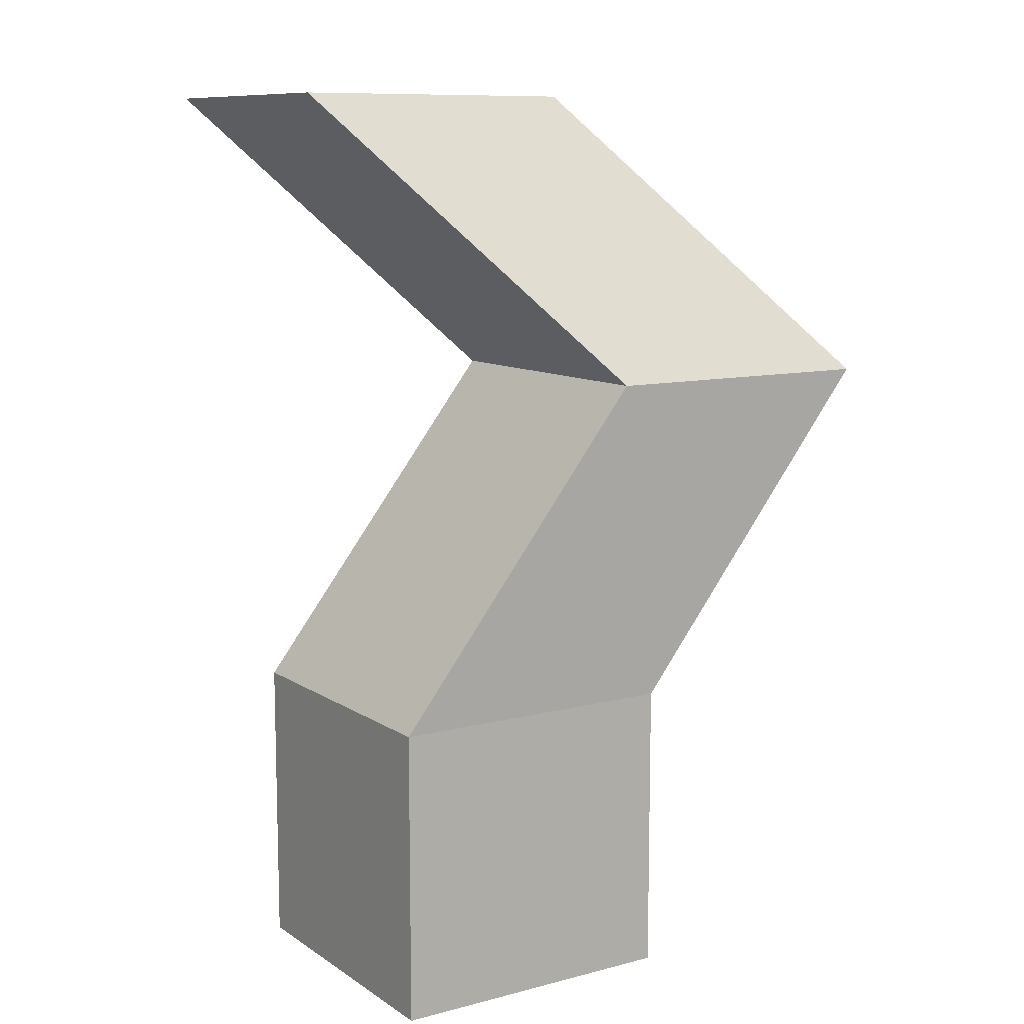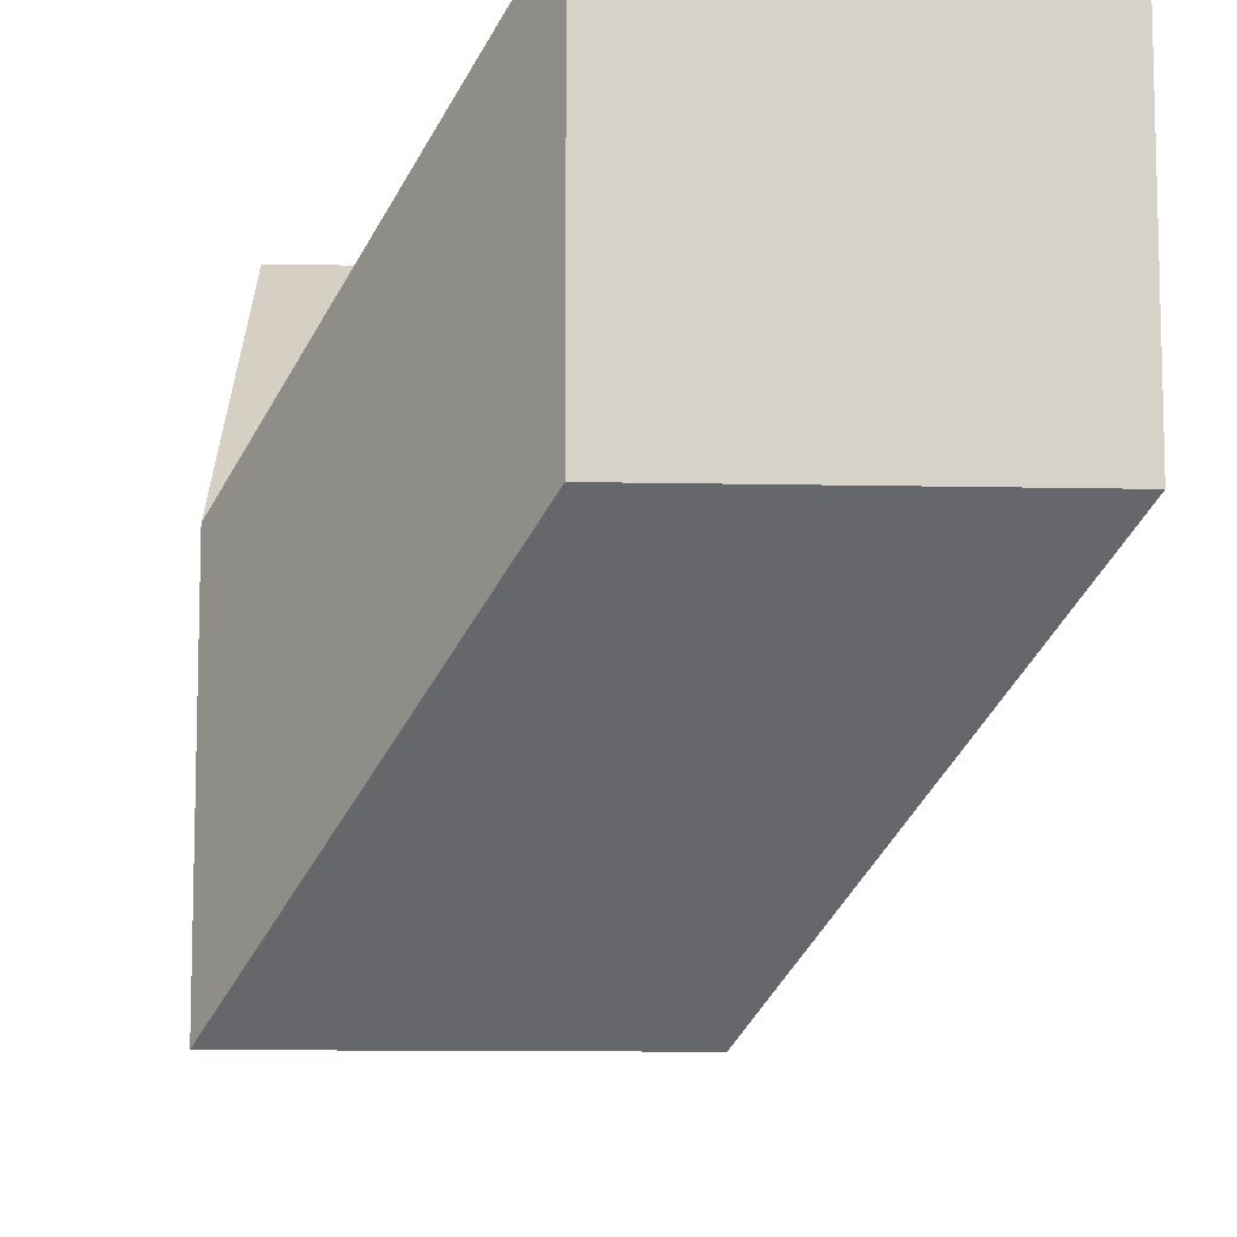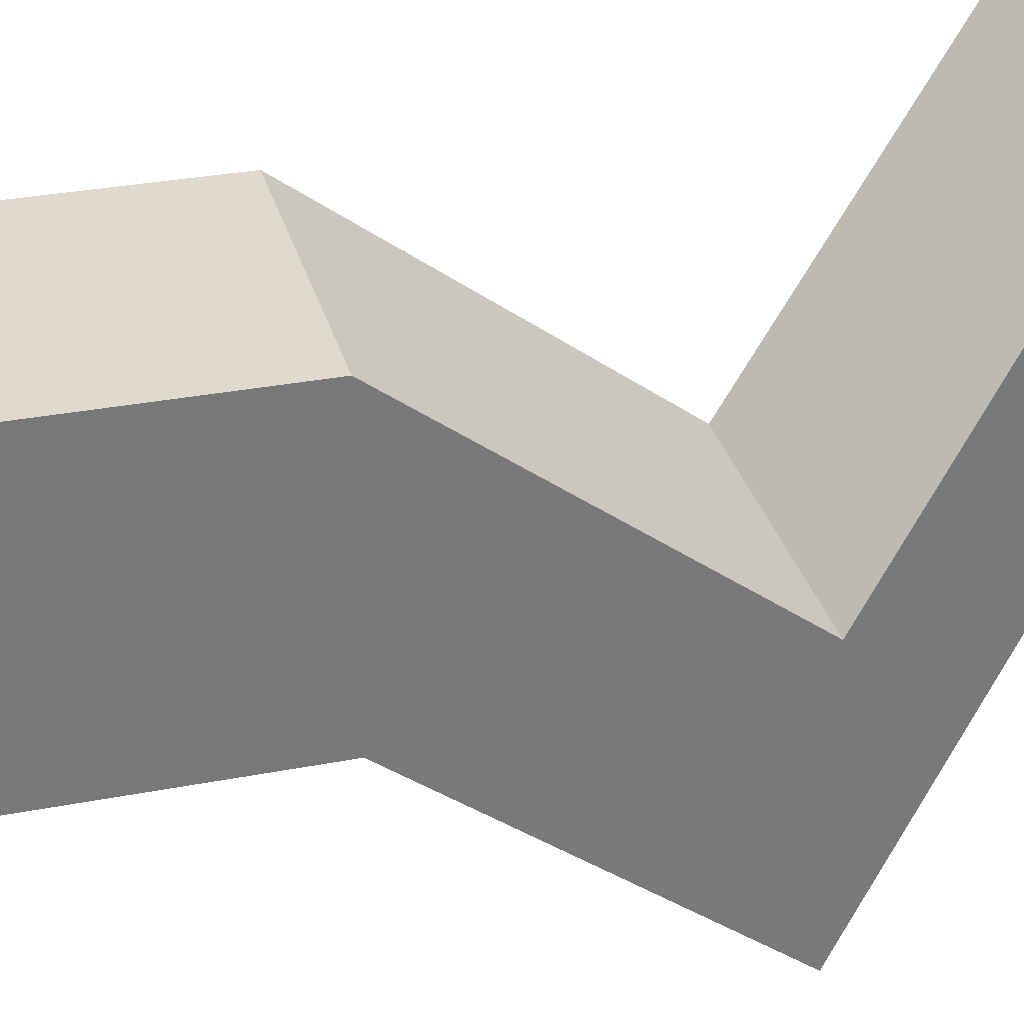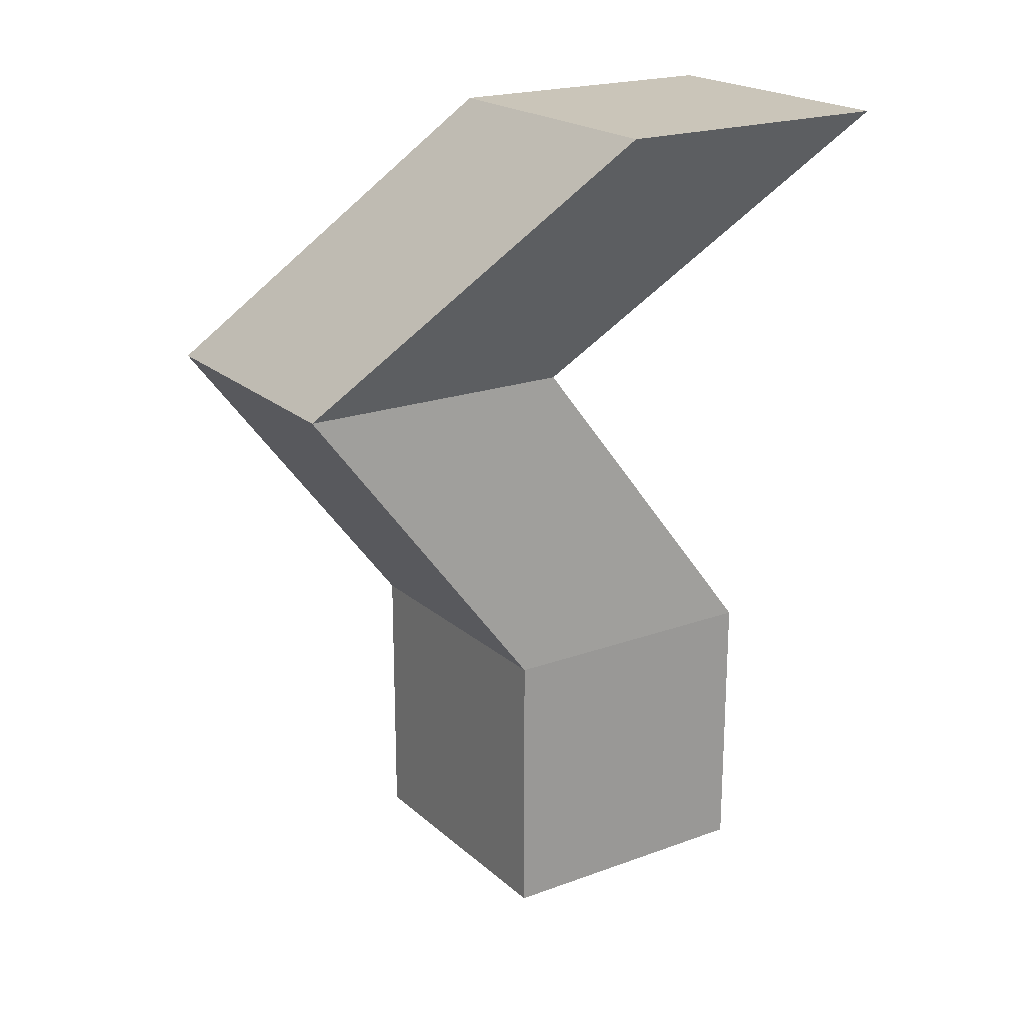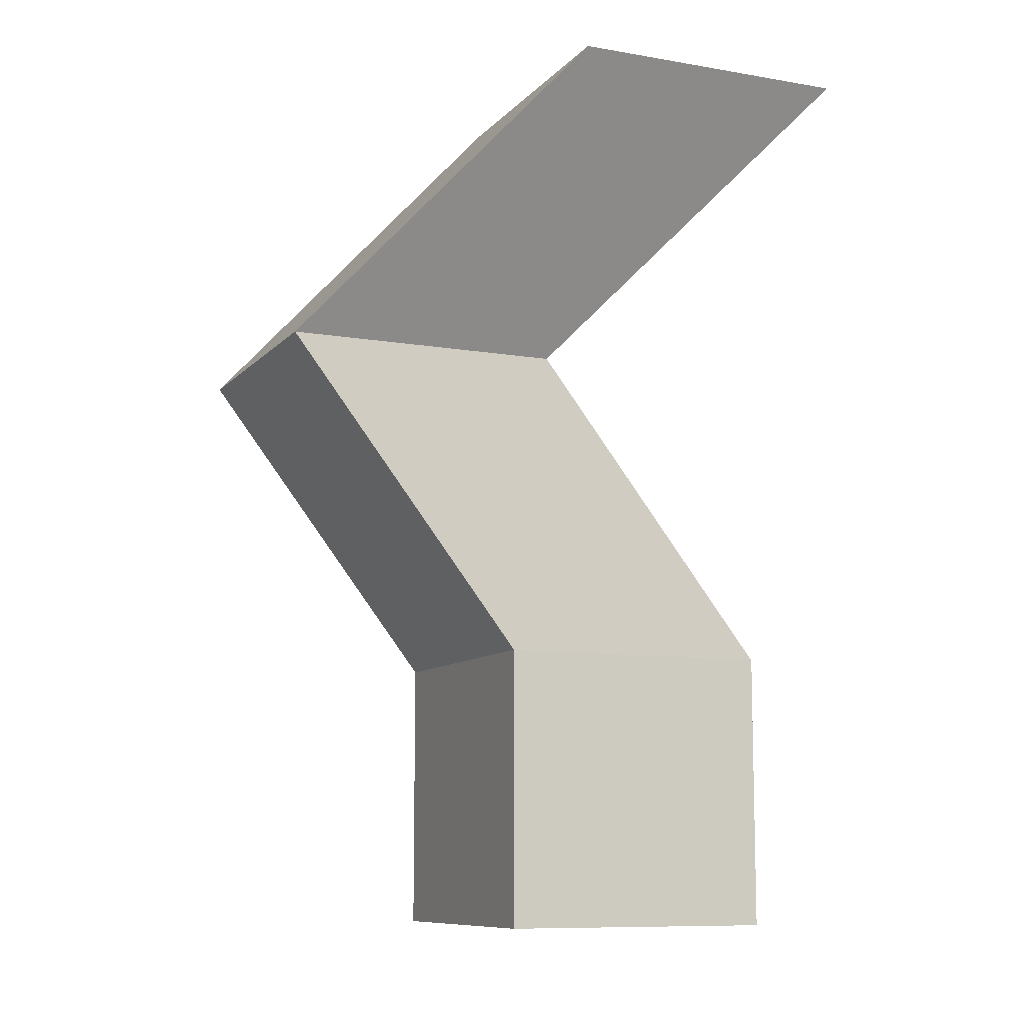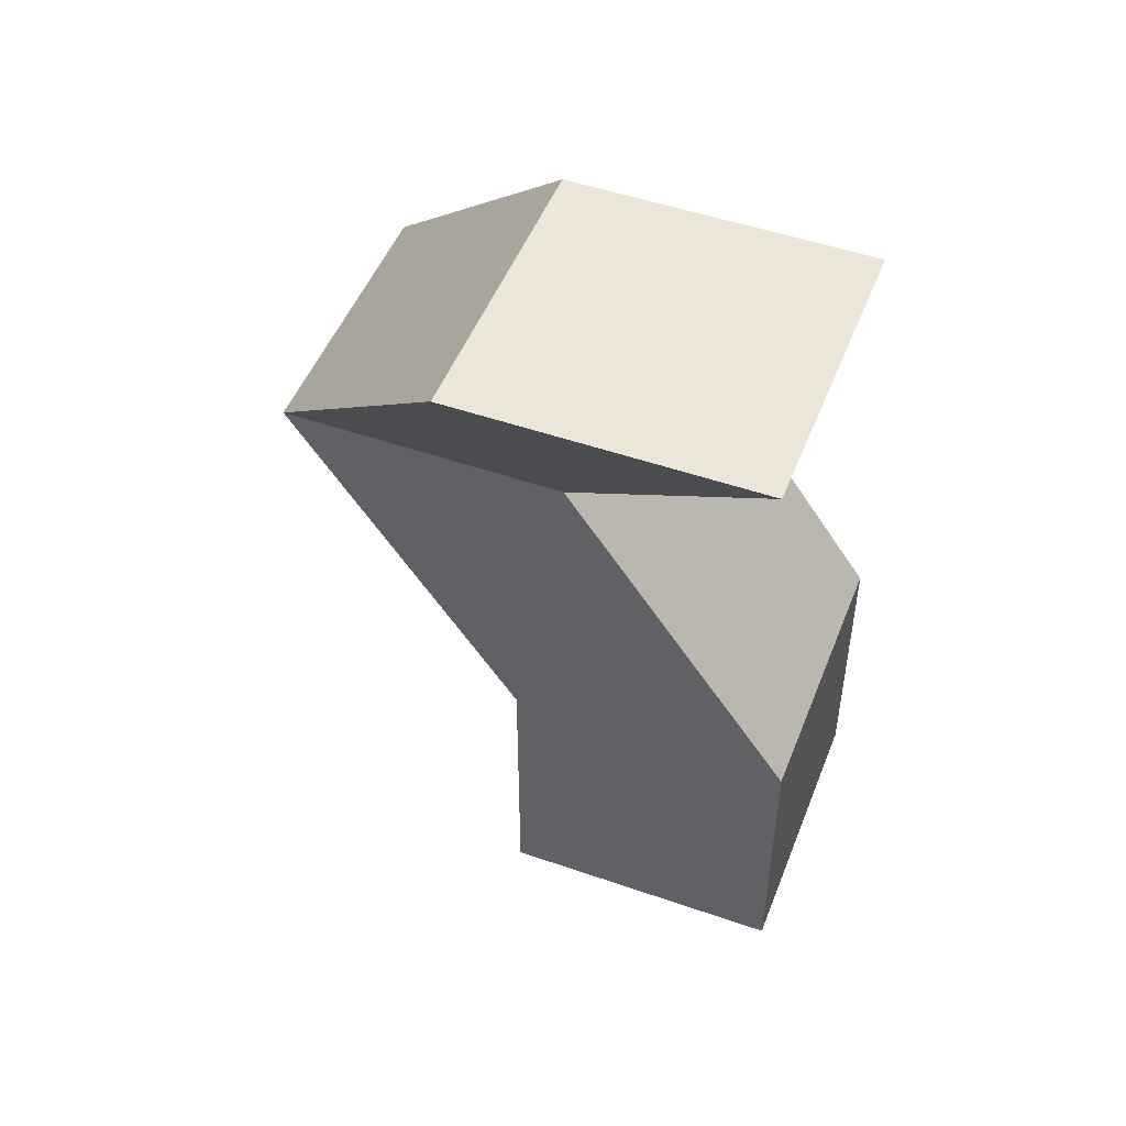
<metadata>
{"format":"obj","ext":"obj","renderer":"f3d","projection":"perspective","resolution":1024,"background":"white","views":[{"elev":10.2,"azim":57.1,"up":"+Y"},{"elev":-10.8,"azim":176.9,"up":"+Z"},{"elev":32.6,"azim":75.1,"up":"+Z"},{"elev":20.6,"azim":-123.4,"up":"+Y"},{"elev":-9.8,"azim":-113.8,"up":"+Y"},{"elev":49.5,"azim":-69.0,"up":"+Y"}]}
</metadata>
<code>
o Cube_Cube.001
v -1 -1 1
v -1 -1 -1
v 1 -1 -1
v 1 -1 1
v -1 1 1
v -1 1 -1
v 1 1 -1
v 1 1 1
v -1 1 1
v -1 1 -1
v 1 1 -1
v 1 1 1
v -1 1 1
v -1 1 -1
v 1 1 -1
v 1 1 1
v -1 1 1
v -1 1 -1
v 1 1 -1
v 1 1 1
v -0.8906 3.244 -0.6787
v -0.8906 3.244 -2.679
v 1.109 3.244 -2.679
v 1.109 3.244 -0.6787
v -2.201 5.212 1.049
v -2.201 5.212 -0.9513
v -0.2006 5.212 -0.9513
v -0.2006 5.212 1.049
f 6 2 1
f 7 3 2
f 8 4 3
f 5 1 4
f 2 3 4
f 8 7 11
f 11 10 14
f 6 5 9
f 5 8 12
f 7 6 10
f 13 16 20
f 10 9 13
f 9 12 16
f 12 11 15
f 18 17 21
f 16 15 19
f 15 14 18
f 14 13 17
f 24 23 27
f 20 24 21
f 19 23 24
f 19 18 22
f 27 26 25
f 22 26 27
f 21 25 26
f 21 24 28
f 5 6 1
f 6 7 2
f 7 8 3
f 8 5 4
f 1 2 4
f 12 8 11
f 15 11 14
f 10 6 9
f 9 5 12
f 11 7 10
f 17 13 20
f 14 10 13
f 13 9 16
f 16 12 15
f 22 18 21
f 20 16 19
f 19 15 18
f 18 14 17
f 28 24 27
f 17 20 21
f 20 19 24
f 23 19 22
f 28 27 25
f 23 22 27
f 22 21 26
f 25 21 28

</code>
